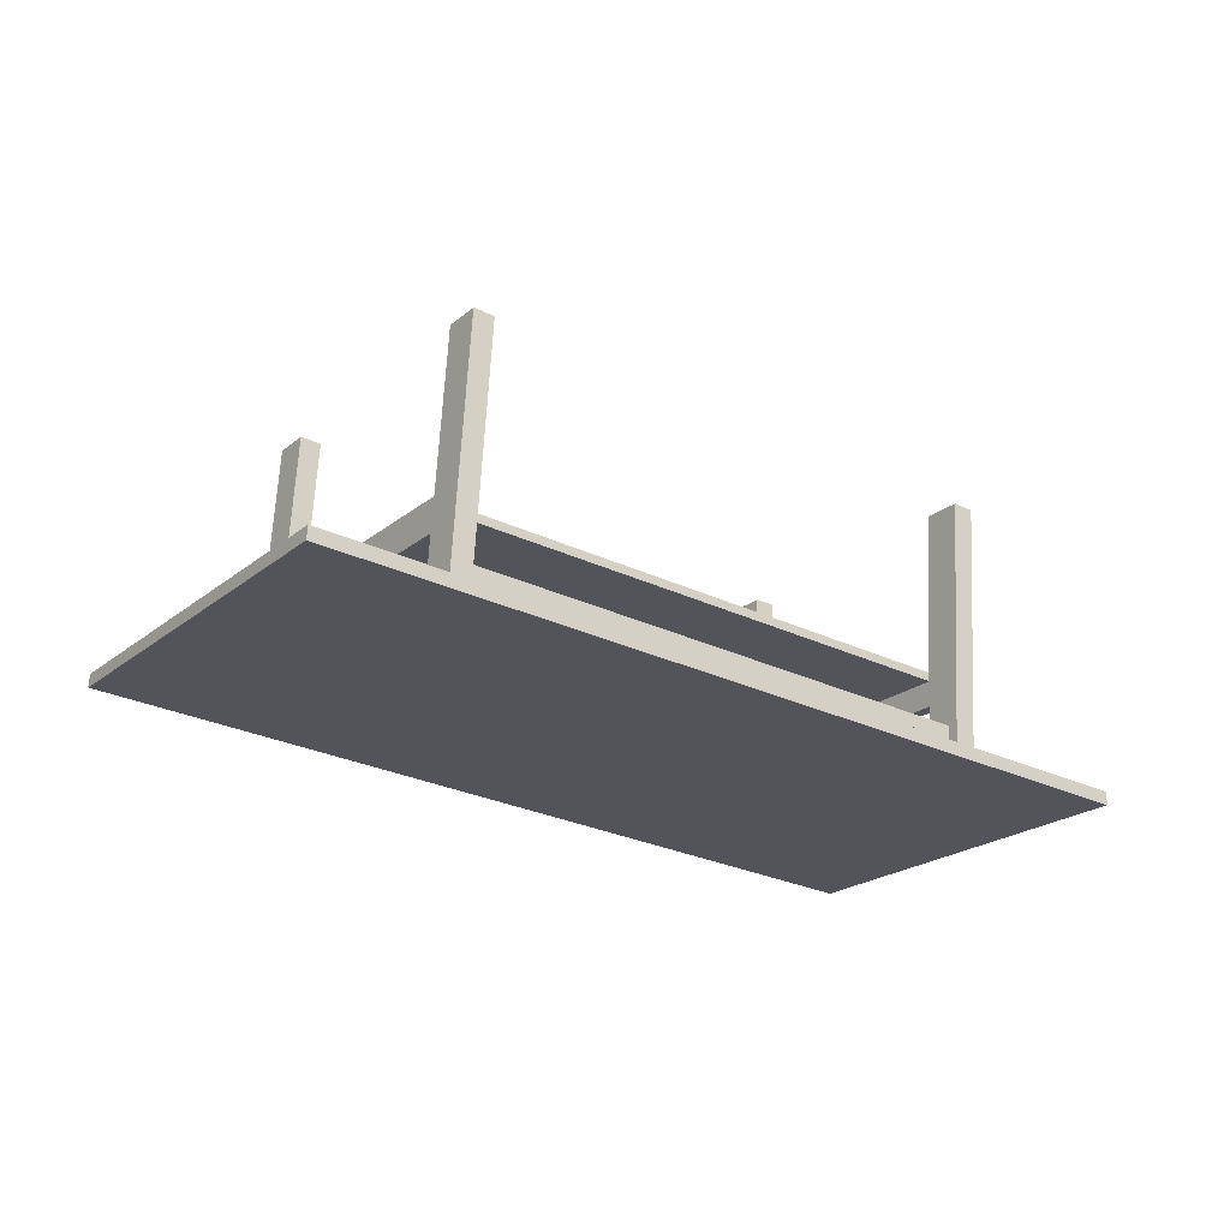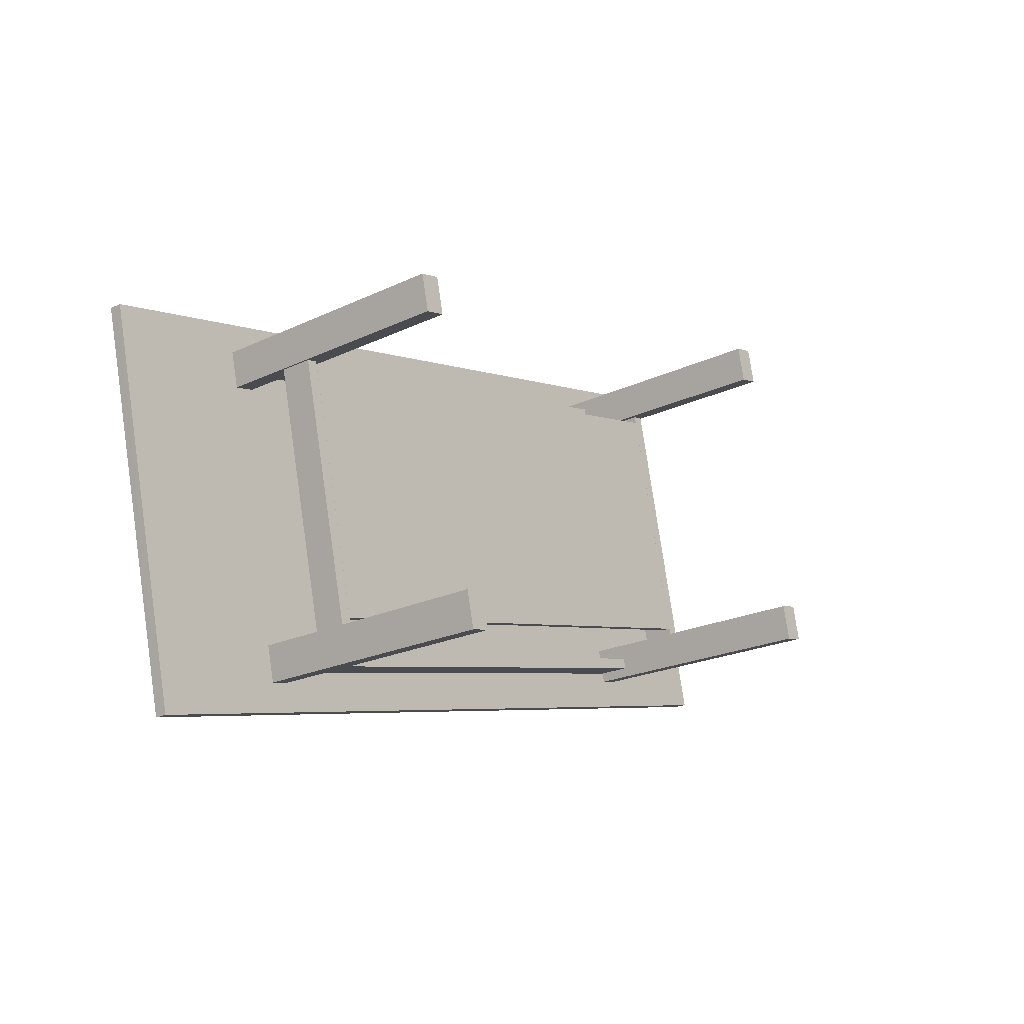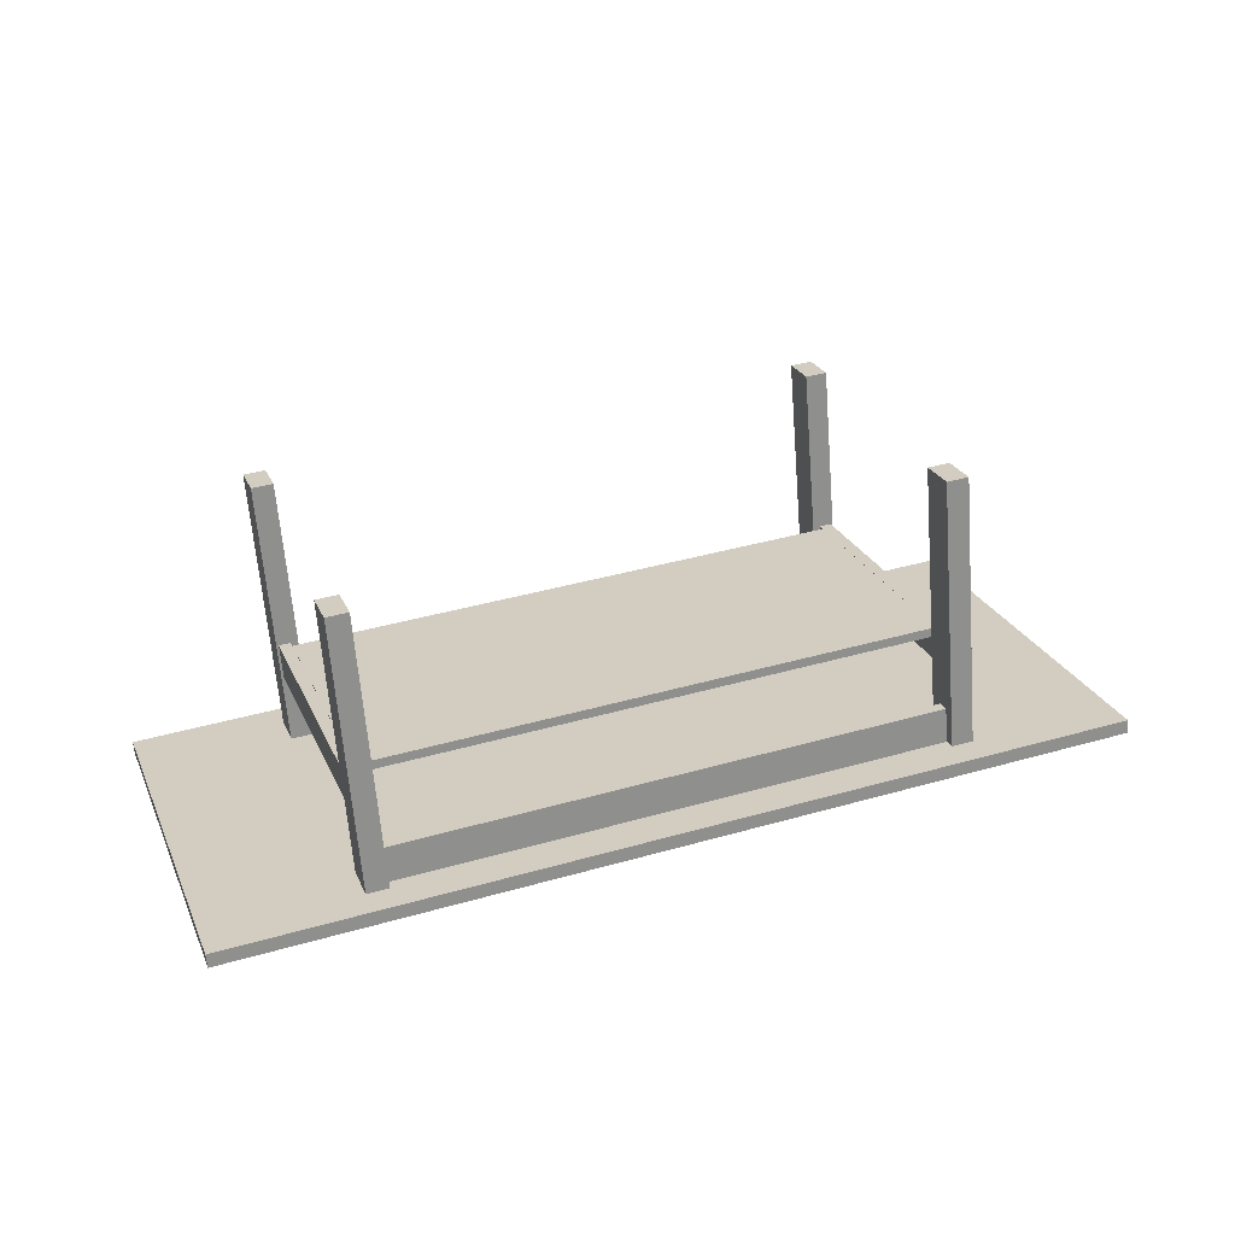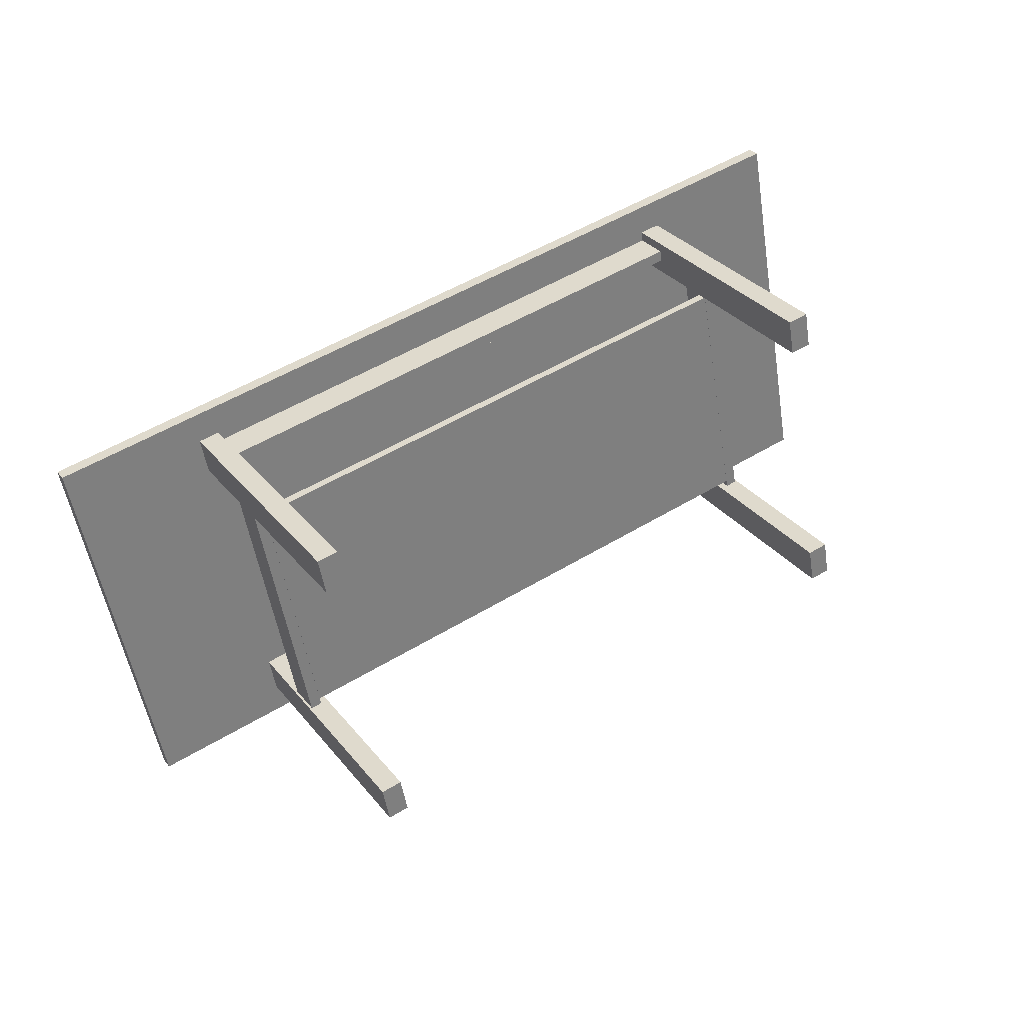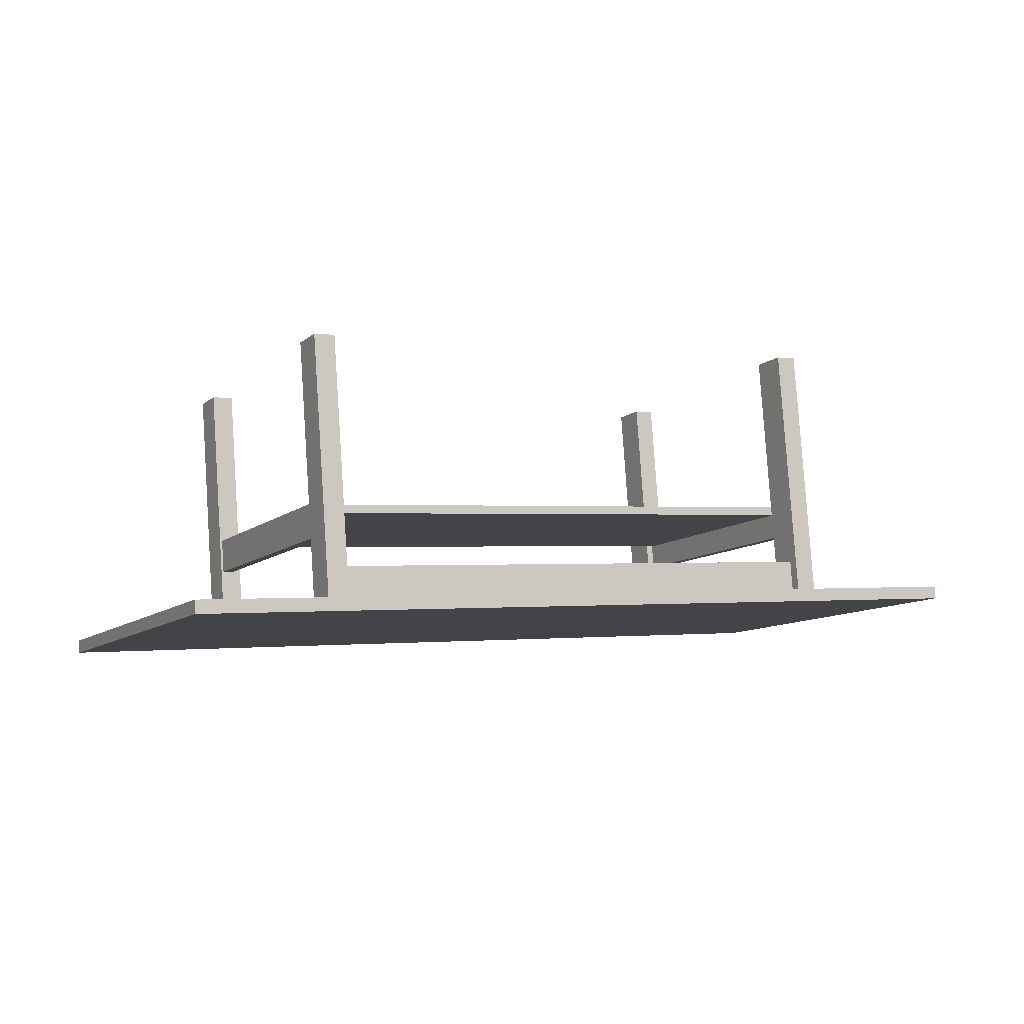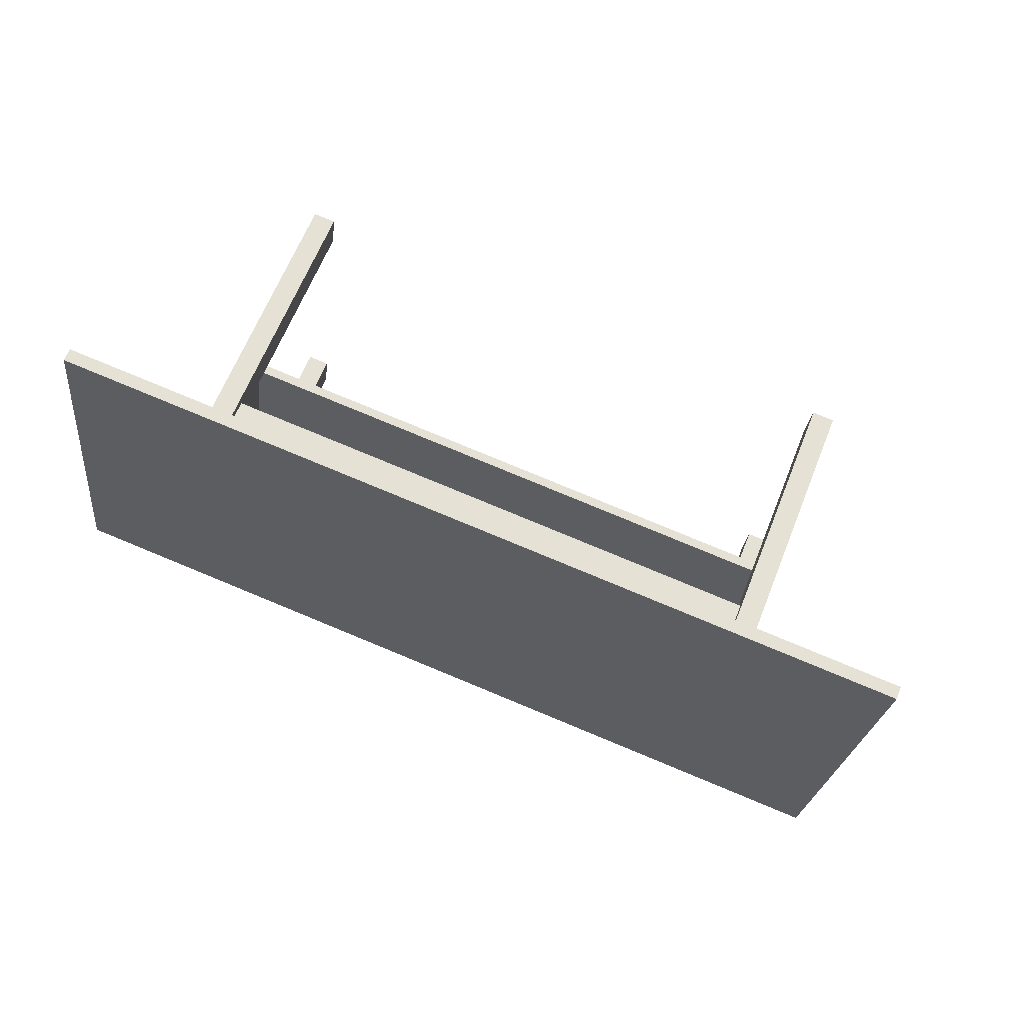
<metadata>
{"format":"obj","ext":"obj","renderer":"f3d","projection":"perspective","resolution":1024,"background":"white","views":[{"elev":-17.8,"azim":-27.1,"up":"+Z"},{"elev":-15.3,"azim":-44.7,"up":"+Y"},{"elev":21.0,"azim":169.3,"up":"+Z"},{"elev":36.6,"azim":-26.5,"up":"+Y"},{"elev":-13.4,"azim":161.1,"up":"+Z"},{"elev":58.5,"azim":-153.1,"up":"+Y"}]}
</metadata>
<code>
o D00188
v 1.031 0.4759 -0.2744
v 1.033 0.4779 -0.247
v -0.7412 0.2208 -0.06013
v -0.7439 0.2189 -0.08758
v 1.156 -0.3548 -0.2282
v -0.616 -0.6099 -0.01394
v 1.159 -0.3529 -0.2008
v -0.6187 -0.6119 -0.0414
v -0.2951 -0.3941 0.1522
v -0.2968 -0.3953 0.1343
v -0.3738 0.1281 0.1232
v -0.3755 0.1269 0.1053
v 0.7505 0.29 -0.01325
v 0.8309 -0.2309 0.03368
v 0.7522 0.2912 0.004655
v 0.8292 -0.2322 0.01578
v -0.2816 -0.4728 0.01726
v -0.2884 -0.4778 -0.05436
v -0.292 -0.454 -0.05568
v -0.2852 -0.449 0.01594
v 0.8092 -0.2905 -0.09927
v 0.806 -0.3192 -0.1696
v 0.8128 -0.3142 -0.09795
v 0.8024 -0.2955 -0.1709
v 0.7058 0.3457 -0.2065
v -0.3886 0.1872 -0.09133
v 0.7126 0.3507 -0.1349
v -0.3818 0.1922 -0.01971
v 0.7162 0.327 -0.1336
v -0.3782 0.1685 -0.01839
v 0.7093 0.322 -0.2052
v -0.385 0.1634 -0.09001
v -0.2999 -0.4139 0.08145
v -0.293 -0.4089 0.1531
v -0.3167 -0.4123 0.1556
v -0.3999 0.1395 0.1249
v -0.4067 0.1345 0.05326
v -0.3235 -0.4174 0.08394
v -0.3762 0.1429 0.1224
v -0.383 0.1379 0.05077
v 0.7434 0.3011 -0.06781
v 0.767 0.3045 -0.0703
v 0.7738 0.3095 0.001318
v 0.8333 -0.2458 0.03449
v 0.7502 0.3061 0.003809
v 0.857 -0.2423 0.032
v 0.8502 -0.2473 -0.03962
v 0.8265 -0.2508 -0.03713
v -0.3297 -0.5048 -0.04855
v -0.2859 -0.4984 -0.05316
v -0.2778 -0.4666 0.4969
v -0.2894 -0.3895 0.4927
v -0.234 -0.4603 0.4923
v -0.2456 -0.3831 0.4881
v -0.3413 -0.4276 -0.05283
v -0.2975 -0.4213 -0.05744
v -0.4361 0.2013 -0.0878
v -0.3842 0.2395 0.4577
v -0.3404 0.2458 0.4531
v -0.3923 0.2077 -0.09241
v -0.3807 0.1305 -0.08812
v -0.3288 0.1687 0.4574
v -0.4245 0.1242 -0.08351
v -0.3726 0.1623 0.462
v 0.8097 -0.3397 -0.1685
v 0.8418 -0.2562 -0.1774
v 0.85 -0.2244 0.3727
v 0.9054 -0.2952 0.3724
v 0.8616 -0.3016 0.377
v 0.8535 -0.3334 -0.1731
v 0.7981 -0.2626 -0.1728
v 0.8937 -0.2181 0.3681
v 0.7552 0.4045 0.3377
v 0.8106 0.3337 0.3374
v 0.7033 0.3664 -0.2077
v 0.7989 0.4109 0.3331
v 0.747 0.3727 -0.2124
v 0.7587 0.2956 -0.2081
v 0.7668 0.3274 0.342
v 0.7149 0.2892 -0.2035
f 5 8 1
f 1 8 4
f 3 2 6
f 2 7 6
f 6 3 8
f 8 3 4
f 3 2 4
f 4 2 1
f 2 7 1
f 1 7 5
f 7 6 5
f 5 6 8
f 16 13 10
f 13 12 10
f 11 9 15
f 15 9 14
f 9 11 10
f 10 11 12
f 11 15 12
f 12 15 13
f 15 14 13
f 13 14 16
f 14 9 16
f 16 9 10
f 18 19 22
f 22 19 24
f 21 23 20
f 23 17 20
f 18 17 19
f 19 17 20
f 22 23 18
f 18 23 17
f 24 21 22
f 22 21 23
f 19 24 20
f 24 21 20
f 31 32 25
f 25 32 26
f 28 27 30
f 27 29 30
f 30 28 32
f 32 28 26
f 28 27 26
f 26 27 25
f 27 29 25
f 25 29 31
f 29 31 30
f 31 32 30
f 37 38 40
f 38 33 40
f 34 39 35
f 35 39 36
f 37 36 40
f 40 36 39
f 38 35 37
f 37 35 36
f 33 34 38
f 38 34 35
f 40 33 39
f 33 34 39
f 48 47 41
f 47 42 41
f 43 45 46
f 46 45 44
f 45 43 41
f 41 43 42
f 43 46 42
f 42 46 47
f 46 44 47
f 47 44 48
f 44 48 45
f 48 41 45
f 55 56 49
f 49 56 50
f 53 54 51
f 51 54 52
f 54 56 53
f 56 50 53
f 53 51 50
f 50 51 49
f 51 52 49
f 49 52 55
f 52 55 54
f 55 56 54
f 60 61 57
f 57 61 63
f 64 62 58
f 58 62 59
f 60 61 59
f 61 62 59
f 57 58 60
f 60 58 59
f 63 64 57
f 57 64 58
f 61 63 62
f 63 64 62
f 65 71 70
f 70 71 66
f 72 67 68
f 68 67 69
f 65 71 69
f 71 67 69
f 70 68 65
f 65 68 69
f 66 72 70
f 70 72 68
f 71 66 67
f 66 72 67
f 78 80 77
f 77 80 75
f 73 79 76
f 76 79 74
f 79 80 73
f 80 75 73
f 73 76 75
f 75 76 77
f 76 74 77
f 77 74 78
f 74 78 79
f 78 80 79

</code>
